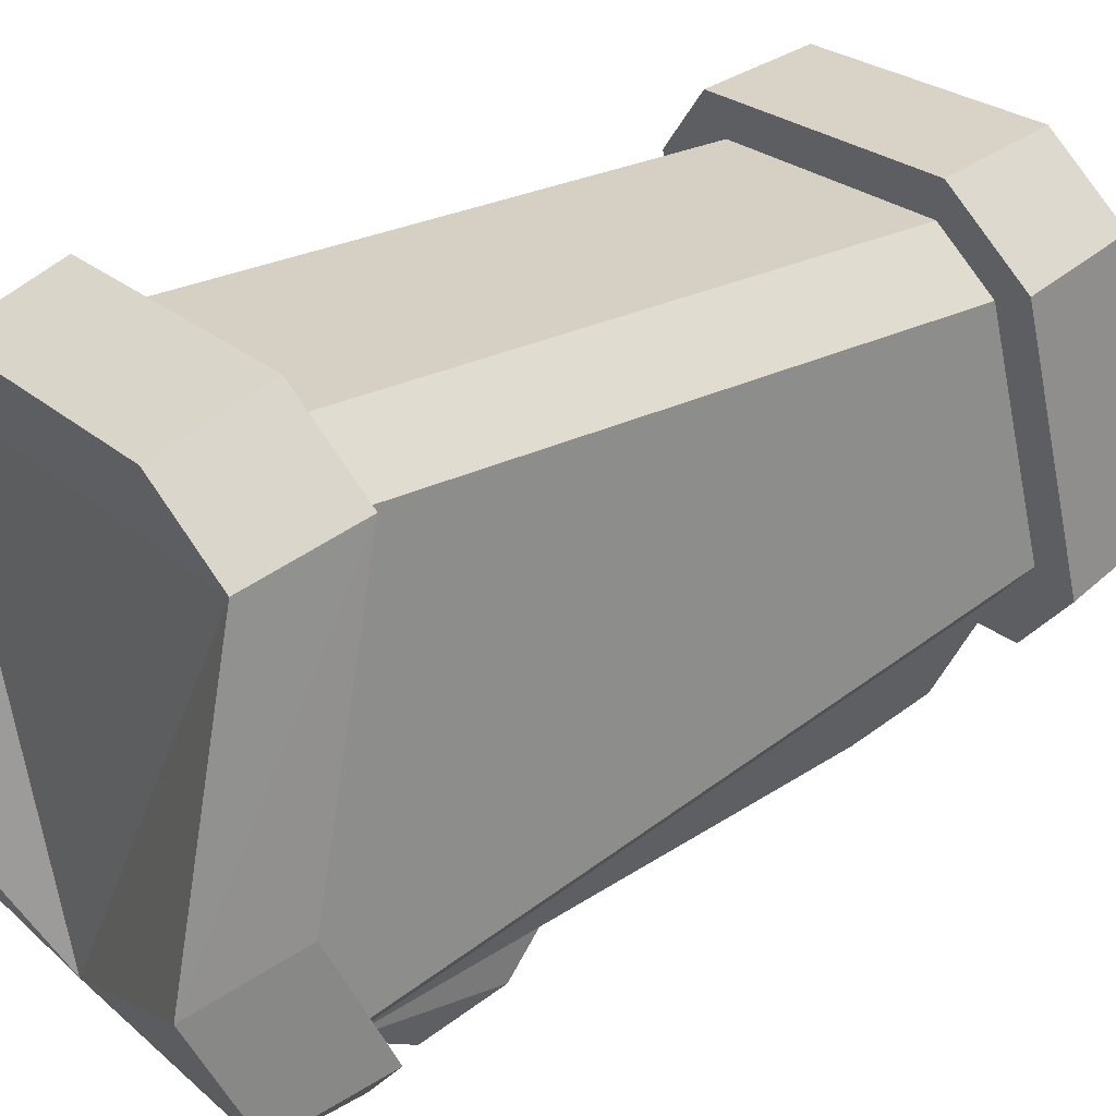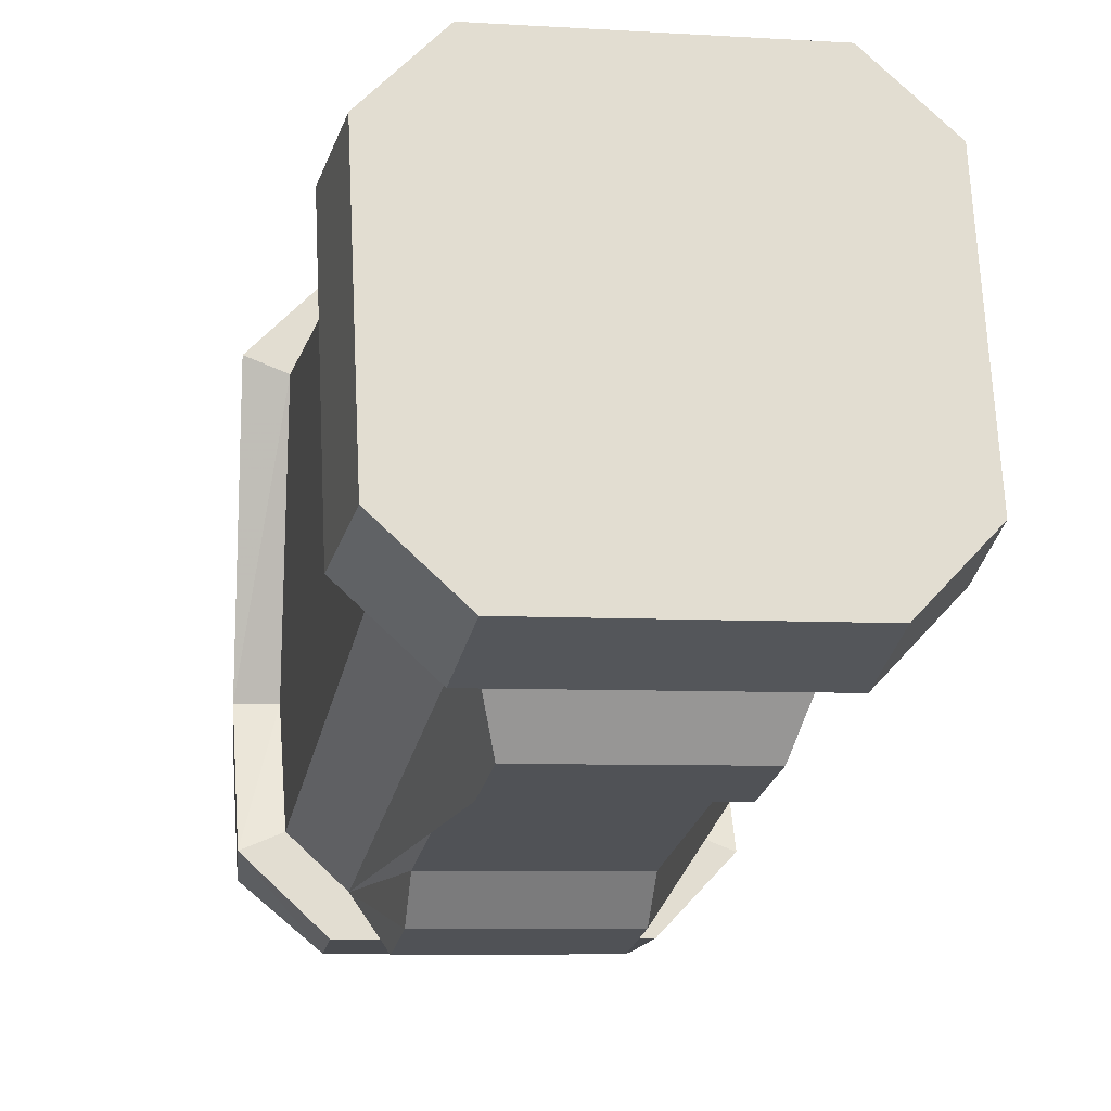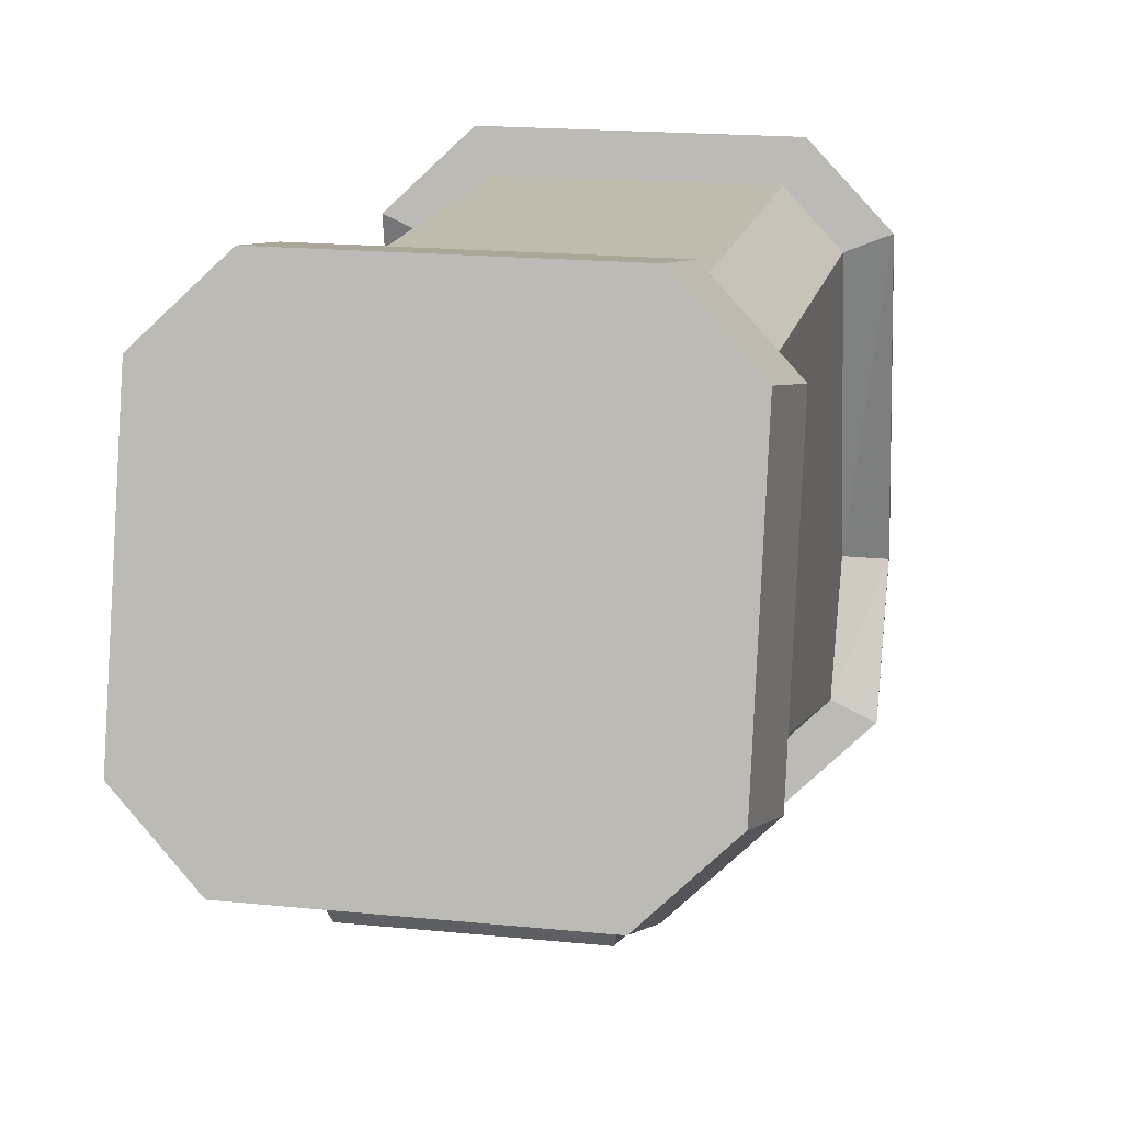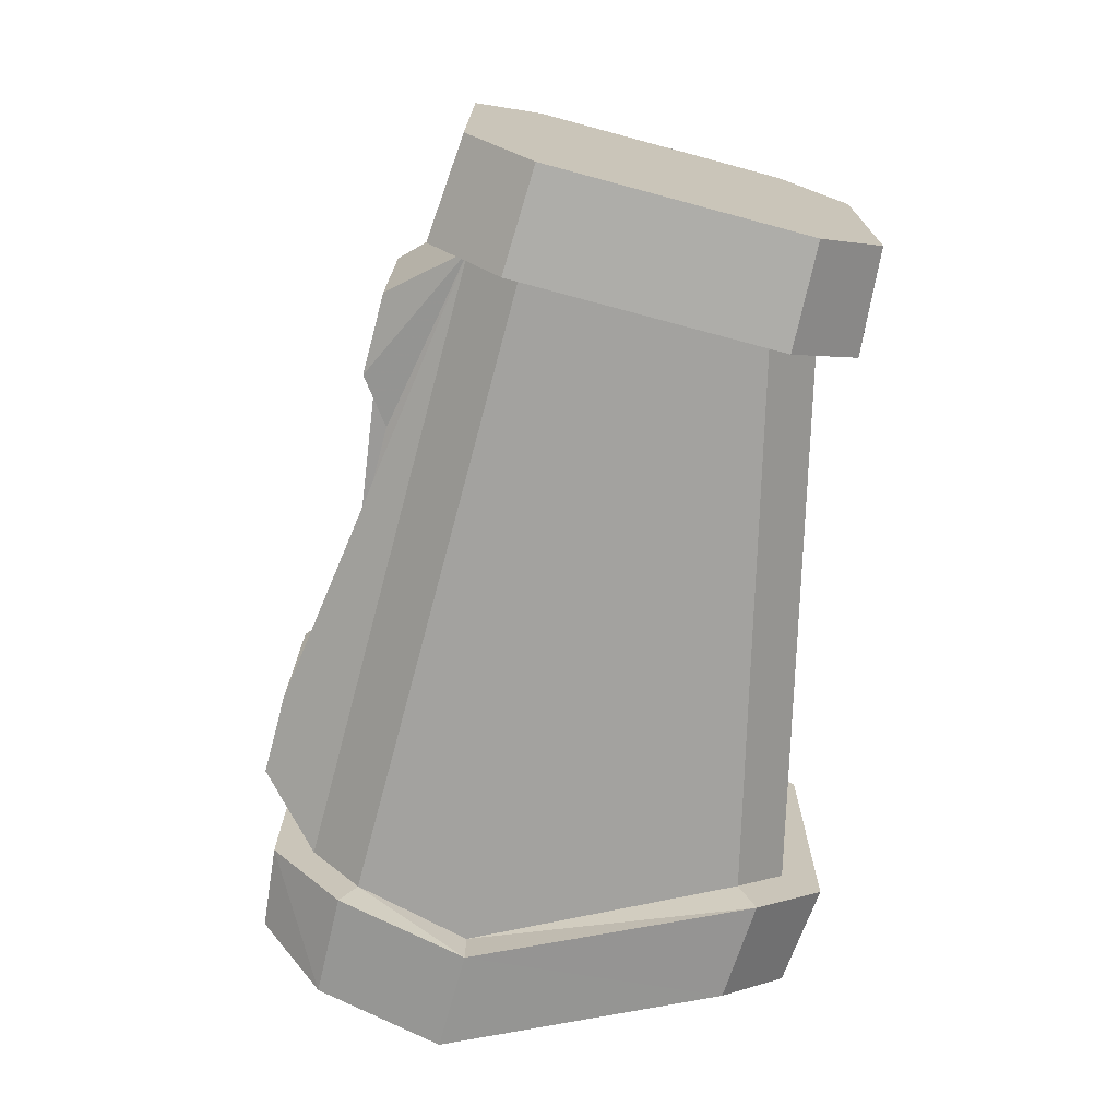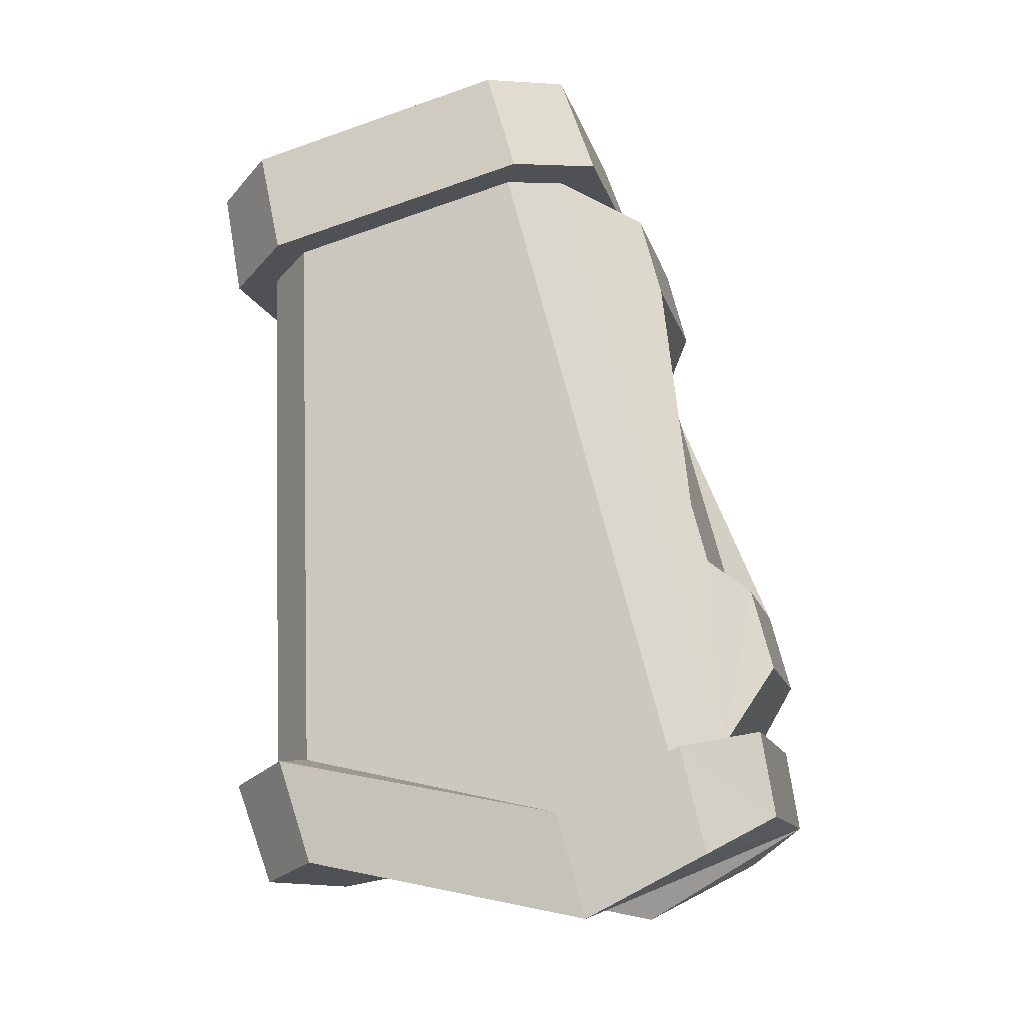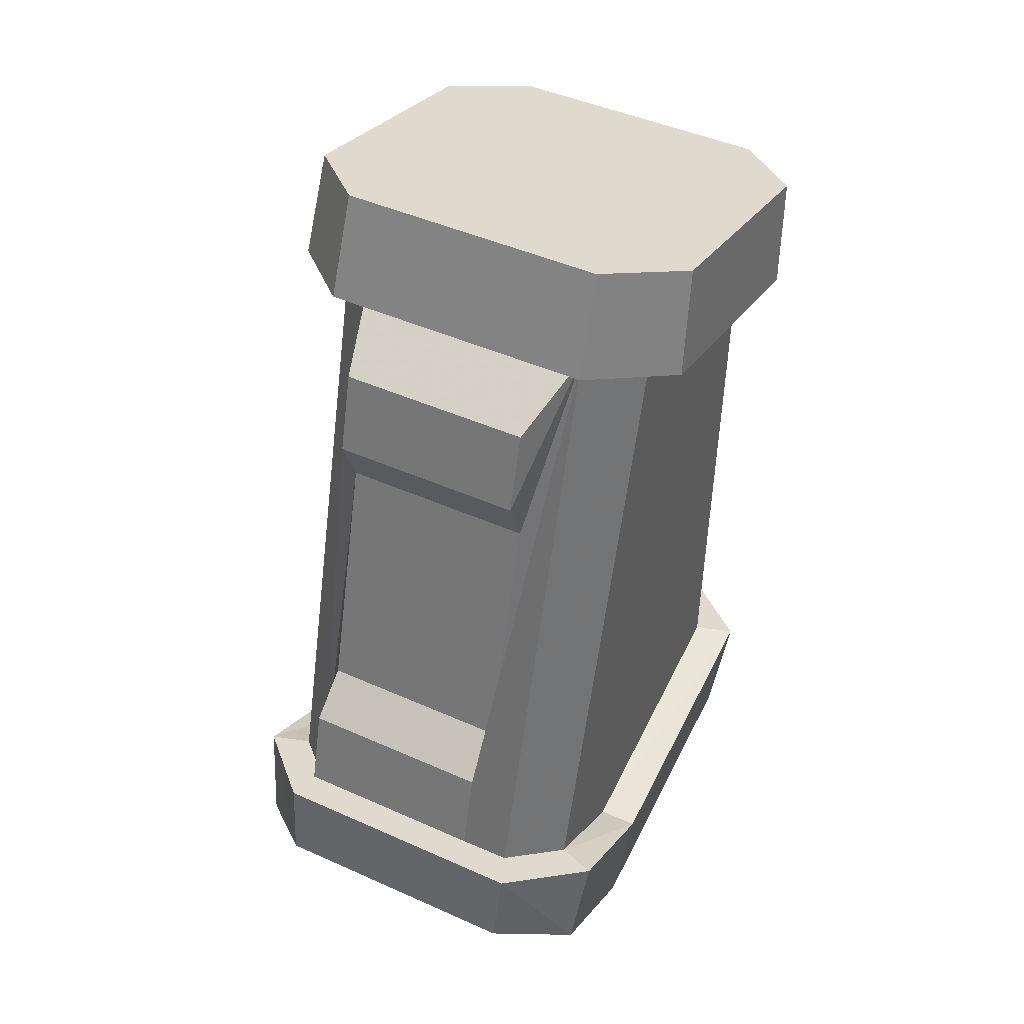
<metadata>
{"format":"obj","ext":"obj","renderer":"f3d","projection":"perspective","resolution":1024,"background":"white","views":[{"elev":25.6,"azim":53.4,"up":"+Z"},{"elev":-6.2,"azim":169.2,"up":"+Z"},{"elev":17.6,"azim":-168.5,"up":"+Z"},{"elev":17.6,"azim":-89.8,"up":"+Y"},{"elev":-11.7,"azim":103.1,"up":"+Y"},{"elev":45.4,"azim":-152.7,"up":"+Y"}]}
</metadata>
<code>
o LegLow10_Circle.003
v 0.08469 -0.05849 -0.1332
v -0.08331 -0.05849 -0.1332
v -0.1193 -0.06781 -0.09842
v -0.1193 -0.1113 0.06386
v -0.08331 -0.1206 0.09863
v 0.08469 -0.1206 0.09863
v 0.1207 -0.1113 0.06386
v 0.1207 -0.06781 -0.09842
v 0.08469 -0.4932 -0.2497
v -0.08331 -0.4932 -0.2497
v -0.1193 -0.5025 -0.2149
v -0.1193 -0.5017 0.05282
v -0.08331 -0.5111 0.0876
v 0.08469 -0.5111 0.0876
v 0.1207 -0.5017 0.05282
v 0.1207 -0.5025 -0.2149
v 0.09361 0.01953 -0.1346
v -0.09222 0.01953 -0.1346
v -0.1408 0.006945 -0.08761
v -0.1408 -0.04115 0.09188
v -0.09222 -0.05373 0.1388
v 0.09361 -0.05373 0.1388
v 0.1422 -0.04115 0.09188
v 0.1422 0.006945 -0.08761
v 0.09617 -0.05131 -0.16
v -0.09479 -0.05131 -0.16
v -0.147 -0.06484 -0.1095
v -0.147 -0.1143 0.07495
v -0.09479 -0.1278 0.1254
v 0.09617 -0.1278 0.1254
v 0.1484 -0.1143 0.07495
v 0.1484 -0.06484 -0.1095
v 0.09617 -0.486 -0.2764
v -0.09479 -0.486 -0.2764
v -0.147 -0.4995 -0.226
v -0.147 -0.5047 0.06391
v -0.09479 -0.5182 0.1144
v 0.09617 -0.5182 0.1144
v 0.1484 -0.5047 0.06391
v 0.1484 -0.4995 -0.226
v 0.0936 -0.5455 -0.286
v -0.09222 -0.5455 -0.286
v -0.1408 -0.5726 -0.2429
v -0.1408 -0.5765 0.04202
v -0.09222 -0.5891 0.08897
v 0.0936 -0.5891 0.08897
v 0.1422 -0.5765 0.04202
v 0.1422 -0.5726 -0.2429
v -0.1193 -0.08955 -0.01728
v -0.1193 -0.5435 -0.1389
v -0.1408 -0.0171 0.002135
v -0.147 -0.08955 -0.01728
v -0.147 -0.5435 -0.1389
v -0.1408 -0.616 -0.1583
v 0.1207 -0.08955 -0.01728
v 0.1207 -0.5435 -0.1389
v 0.1422 -0.0171 0.002135
v 0.1484 -0.08955 -0.01728
v 0.1484 -0.5435 -0.1389
v 0.1422 -0.616 -0.1583
v -0.06651 -0.08953 -0.1912
v 0.06789 -0.08953 -0.1912
v -0.06651 -0.4373 -0.2844
v 0.06789 -0.4373 -0.2844
v -0.06651 -0.3808 -0.2692
v -0.06651 -0.3565 -0.2379
v -0.06651 -0.1827 -0.1913
v -0.06651 -0.146 -0.2063
v 0.06789 -0.3808 -0.2692
v 0.06789 -0.3565 -0.2379
v 0.06789 -0.1827 -0.1913
v 0.06789 -0.146 -0.2063
f 6 14 15 7
f 1 25 32 8
f 2 26 25 1
f 49 52 27 3
f 6 30 29 5
f 55 58 31 7
f 3 27 26 2
f 5 29 28 4
f 7 31 30 6
f 4 12 13 5
f 2 10 11 3
f 55 56 16 8
f 5 13 14 6
f 49 50 12 4
f 1 62 61 2
f 8 16 9 1
f 10 34 35 11
f 12 36 37 13
f 14 38 39 15
f 16 40 33 9
f 9 33 34 10
f 50 53 36 12
f 13 37 38 14
f 56 59 40 16
f 18 19 51 20 21 22 23 57 24 17
f 51 52 28 20
f 17 25 26 18
f 24 32 25 17
f 22 30 31 23
f 20 28 29 21
f 18 26 27 19
f 57 58 32 24
f 21 29 30 22
f 33 41 42 34
f 42 41 48 60 47 44 54 43
f 40 48 41 33
f 38 46 47 39
f 36 44 45 37
f 34 42 43 35
f 59 60 48 40
f 37 45 46 38
f 53 54 44 36
f 35 43 54 53
f 19 27 52 51
f 11 35 53 50
f 3 11 50 49
f 4 28 52 49
f 39 47 60 59
f 23 31 58 57
f 15 39 59 56
f 7 15 56 55
f 8 32 58 55
f 47 46 45 44
f 69 64 63 65
f 9 64 69 70 71 72 62 1
f 2 61 68 67 66 65 63 10
f 10 63 64 9
f 62 72 68 61
f 72 71 67 68
f 71 70 66 67
f 70 69 65 66

</code>
